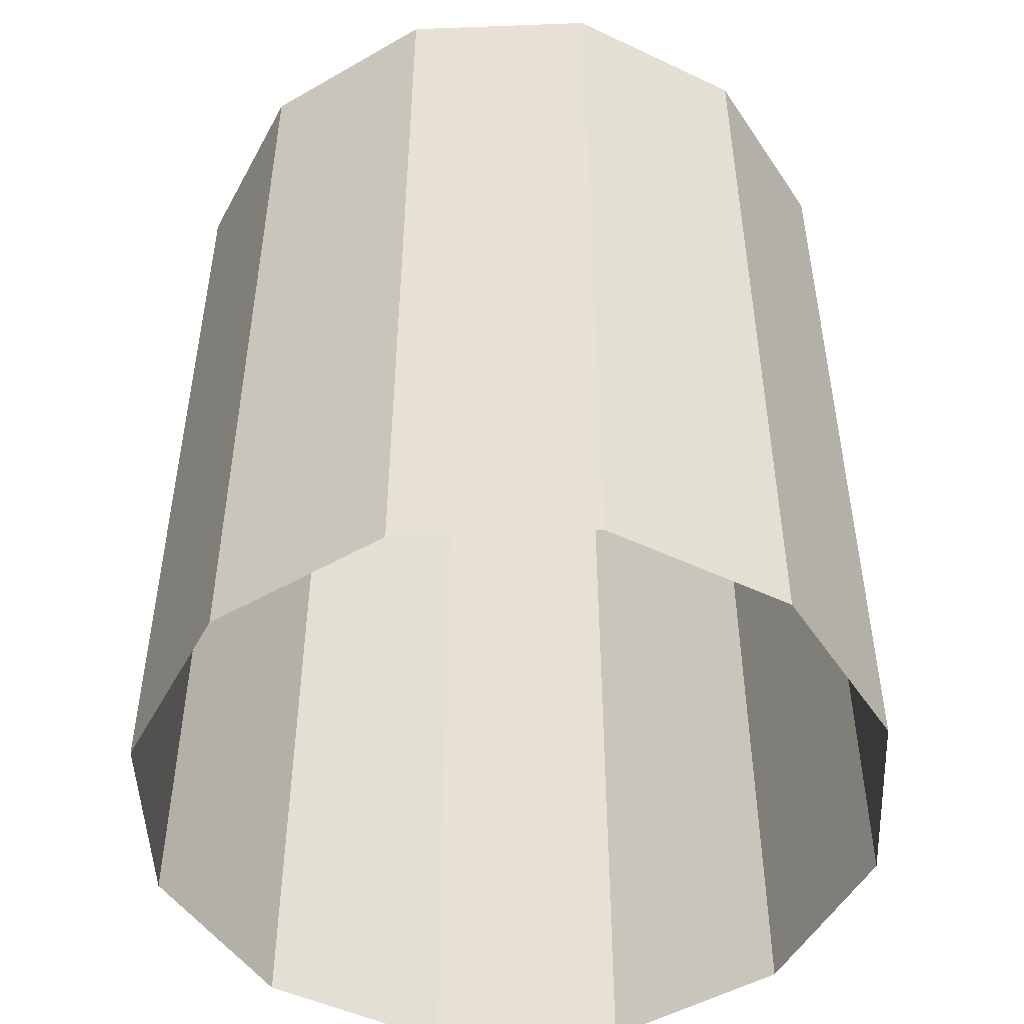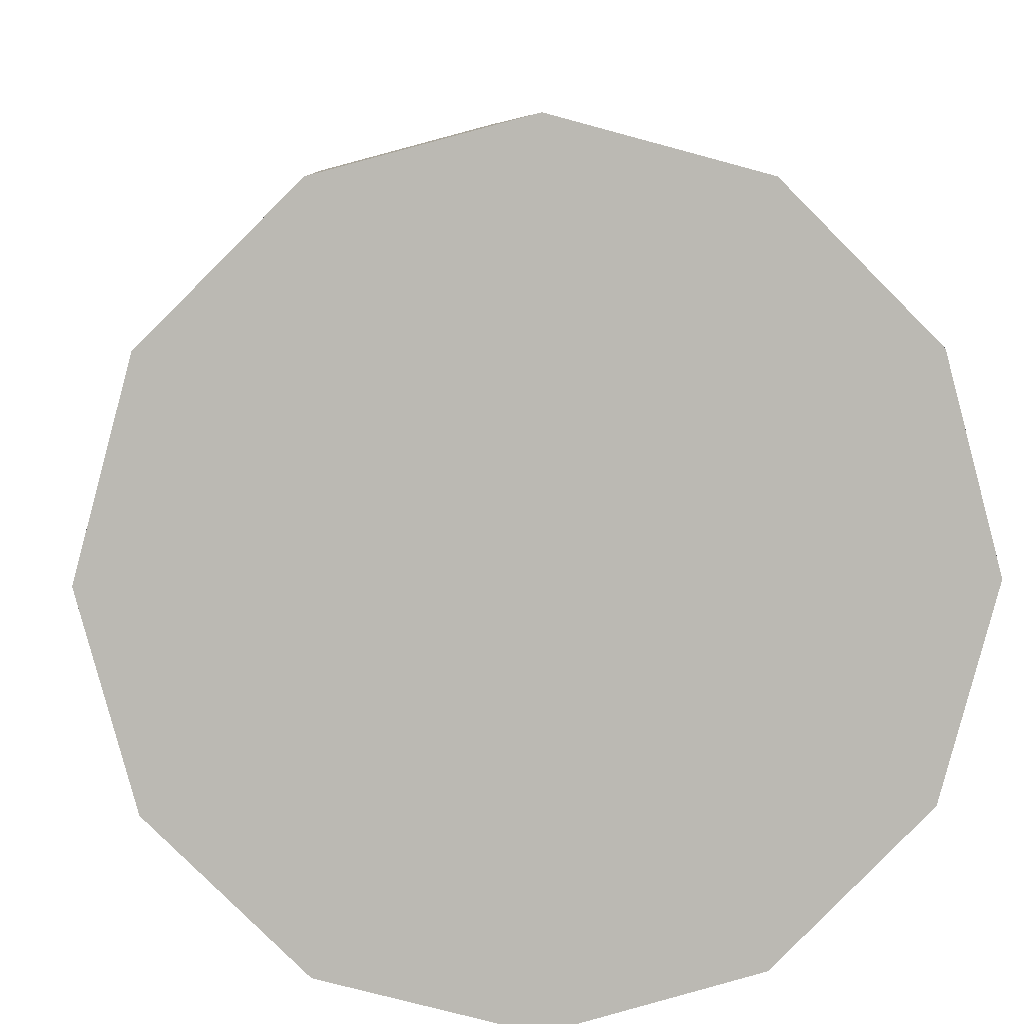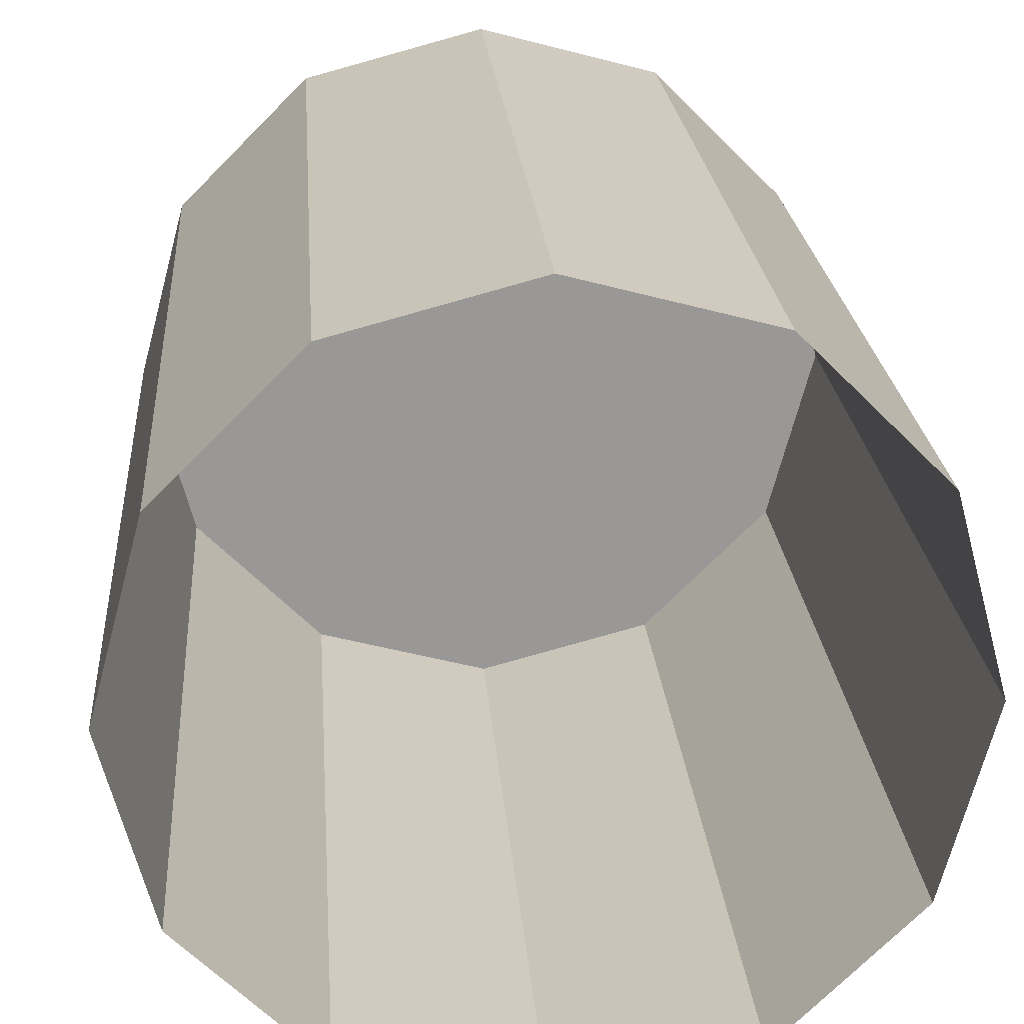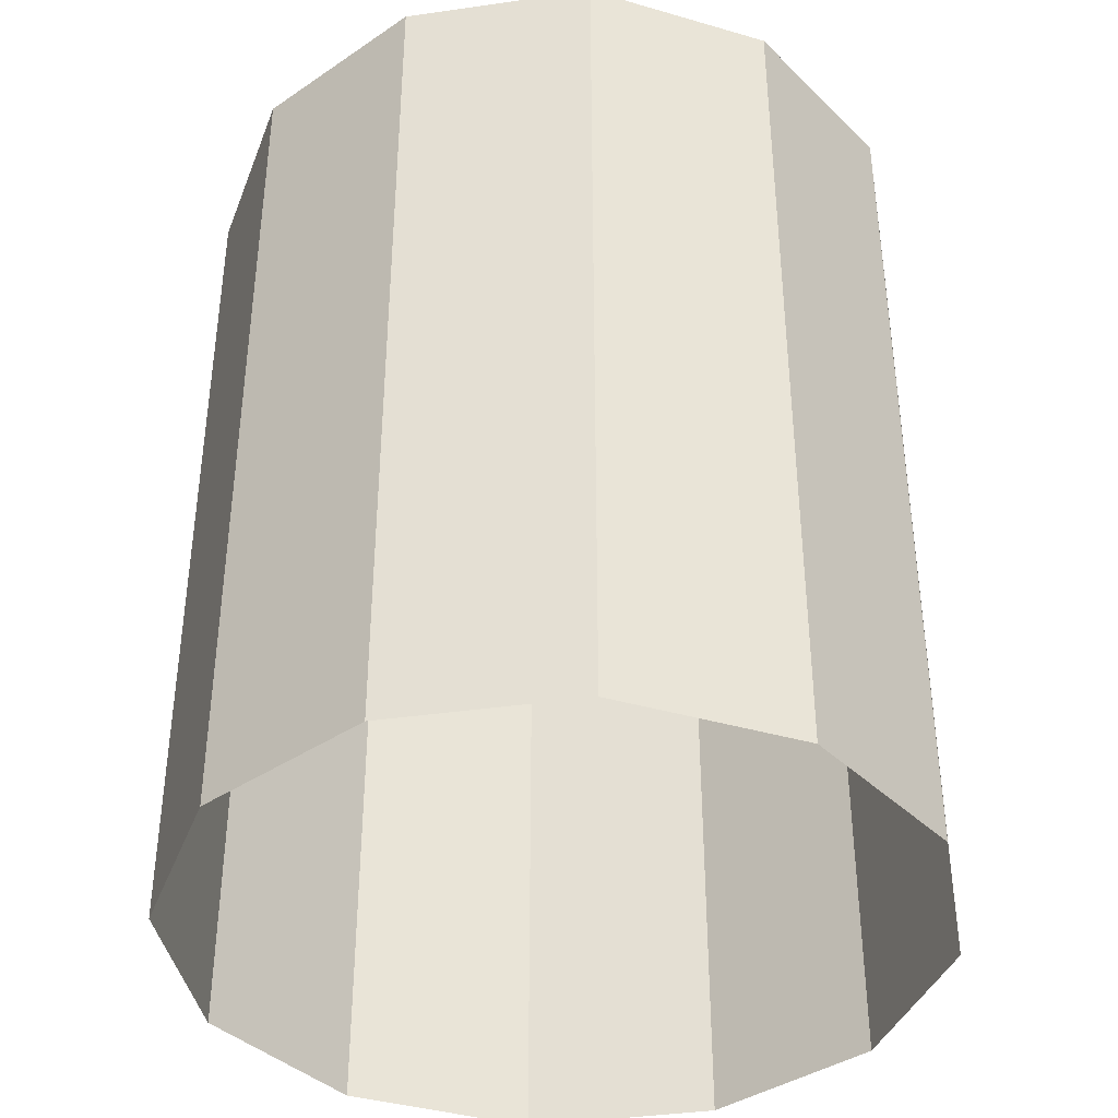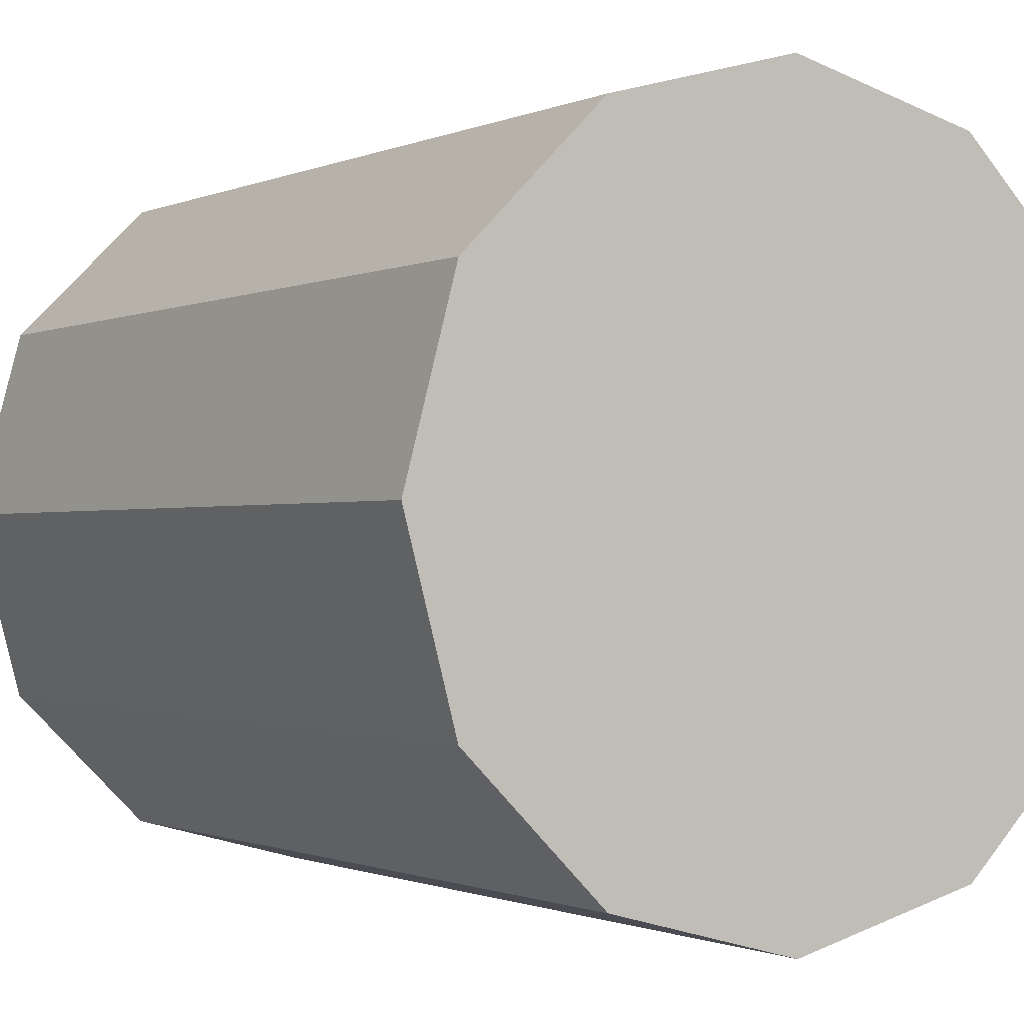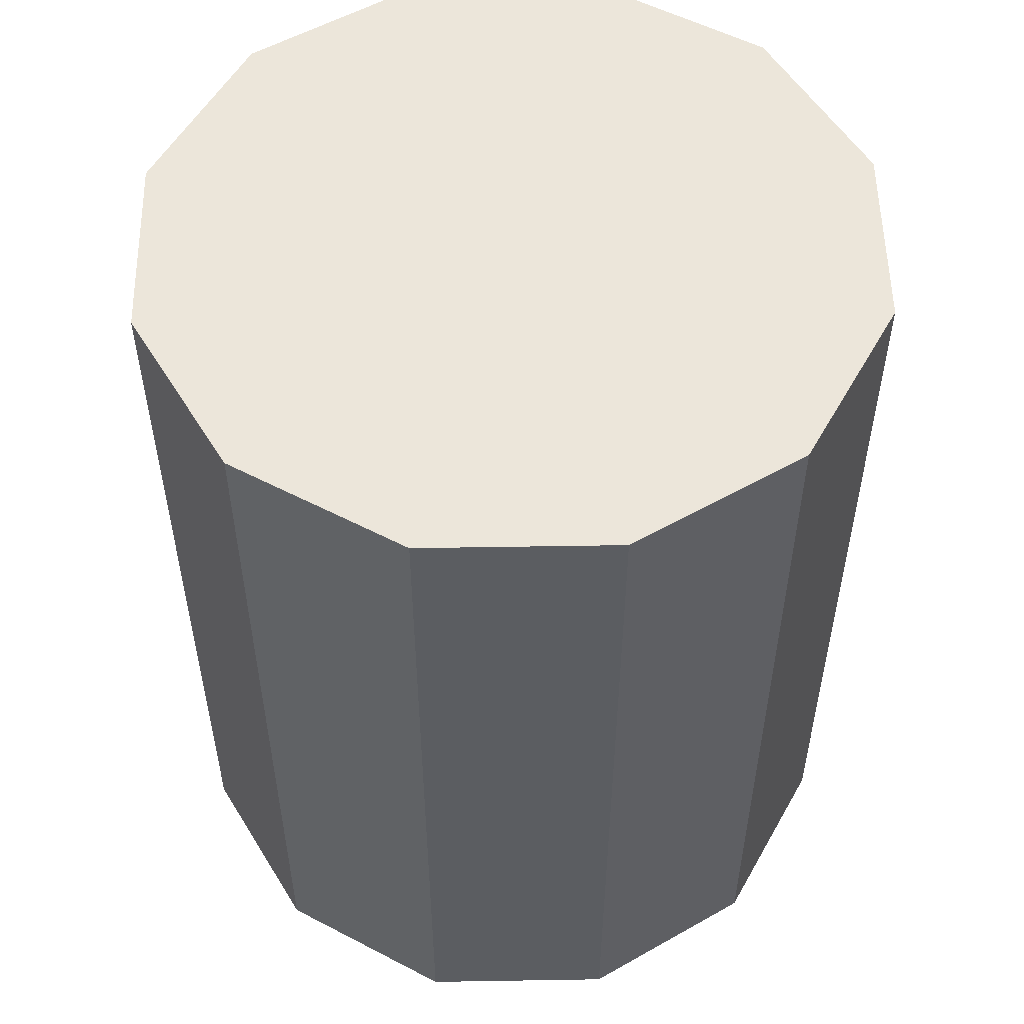
<metadata>
{"format":"obj","ext":"obj","renderer":"f3d","projection":"perspective","resolution":1024,"background":"white","views":[{"elev":-49.3,"azim":-72.6,"up":"+Y"},{"elev":7.3,"azim":177.0,"up":"+Z"},{"elev":21.7,"azim":-4.2,"up":"+Z"},{"elev":-39.3,"azim":115.1,"up":"+Y"},{"elev":-0.9,"azim":148.4,"up":"+Z"},{"elev":54.2,"azim":164.0,"up":"+Y"}]}
</metadata>
<code>
g Cylinder001
v 0.06661 0 4.949e-05
v 0.05746 0 -0.0341
v 0.05746 0.1639 -0.0341
v 0.06661 0.1639 4.949e-05
v 0.05746 0 -0.0341
v 0.03246 0 -0.0591
v 0.03246 0.1639 -0.0591
v 0.05746 0.1639 -0.0341
v 0.03246 0 -0.0591
v -0.001688 0 -0.06825
v -0.001688 0.1639 -0.06825
v 0.03246 0.1639 -0.0591
v -0.001688 0 -0.06825
v -0.03584 0 -0.0591
v -0.03584 0.1639 -0.0591
v -0.001688 0.1639 -0.06825
v -0.03584 0 -0.0591
v -0.06084 0 -0.0341
v -0.06084 0.1639 -0.0341
v -0.03584 0.1639 -0.0591
v -0.06084 0 -0.0341
v -0.06999 0 4.948e-05
v -0.06999 0.1639 4.948e-05
v -0.06084 0.1639 -0.0341
v -0.06999 0 4.948e-05
v -0.06084 0 0.0342
v -0.06084 0.1639 0.0342
v -0.06999 0.1639 4.948e-05
v -0.06084 0 0.0342
v -0.03584 0 0.0592
v -0.03584 0.1639 0.0592
v -0.06084 0.1639 0.0342
v -0.03584 0 0.0592
v -0.001688 0 0.06835
v -0.001688 0.1639 0.06835
v -0.03584 0.1639 0.0592
v -0.001688 0 0.06835
v 0.03246 0 0.0592
v 0.03246 0.1639 0.0592
v -0.001688 0.1639 0.06835
v 0.03246 0 0.0592
v 0.05746 0 0.0342
v 0.05746 0.1639 0.0342
v 0.03246 0.1639 0.0592
v 0.05746 0 0.0342
v 0.06661 0 4.949e-05
v 0.06661 0.1639 4.949e-05
v 0.05746 0.1639 0.0342
v 0.05746 0.1639 -0.0341
v 0.03246 0.1639 -0.0591
v -0.001688 0.1639 -0.06825
v -0.03584 0.1639 -0.0591
v -0.06084 0.1639 -0.0341
v -0.06999 0.1639 4.948e-05
v -0.06084 0.1639 0.0342
v -0.03584 0.1639 0.0592
v -0.001688 0.1639 0.06835
v 0.03246 0.1639 0.0592
v 0.05746 0.1639 0.0342
v 0.06661 0.1639 4.949e-05
f 1 2 3
f 3 4 1
f 5 6 7
f 7 8 5
f 9 10 11
f 11 12 9
f 13 14 15
f 15 16 13
f 17 18 19
f 19 20 17
f 21 22 23
f 23 24 21
f 25 26 27
f 27 28 25
f 29 30 31
f 31 32 29
f 33 34 35
f 35 36 33
f 37 38 39
f 39 40 37
f 41 42 43
f 43 44 41
f 45 46 47
f 47 48 45
f 49 50 51
f 51 52 53
f 53 54 55
f 51 53 55
f 55 56 57
f 57 58 59
f 55 57 59
f 51 55 59
f 49 51 59
f 60 49 59

</code>
